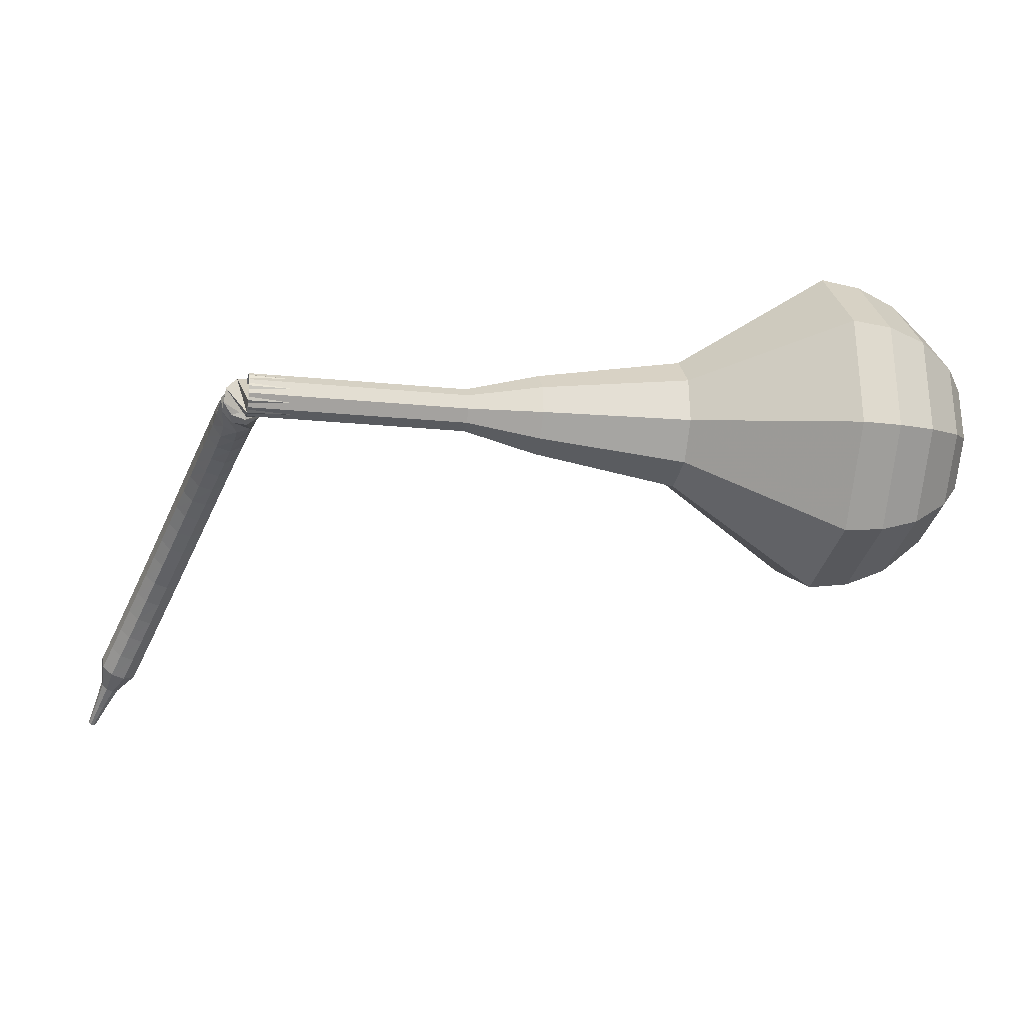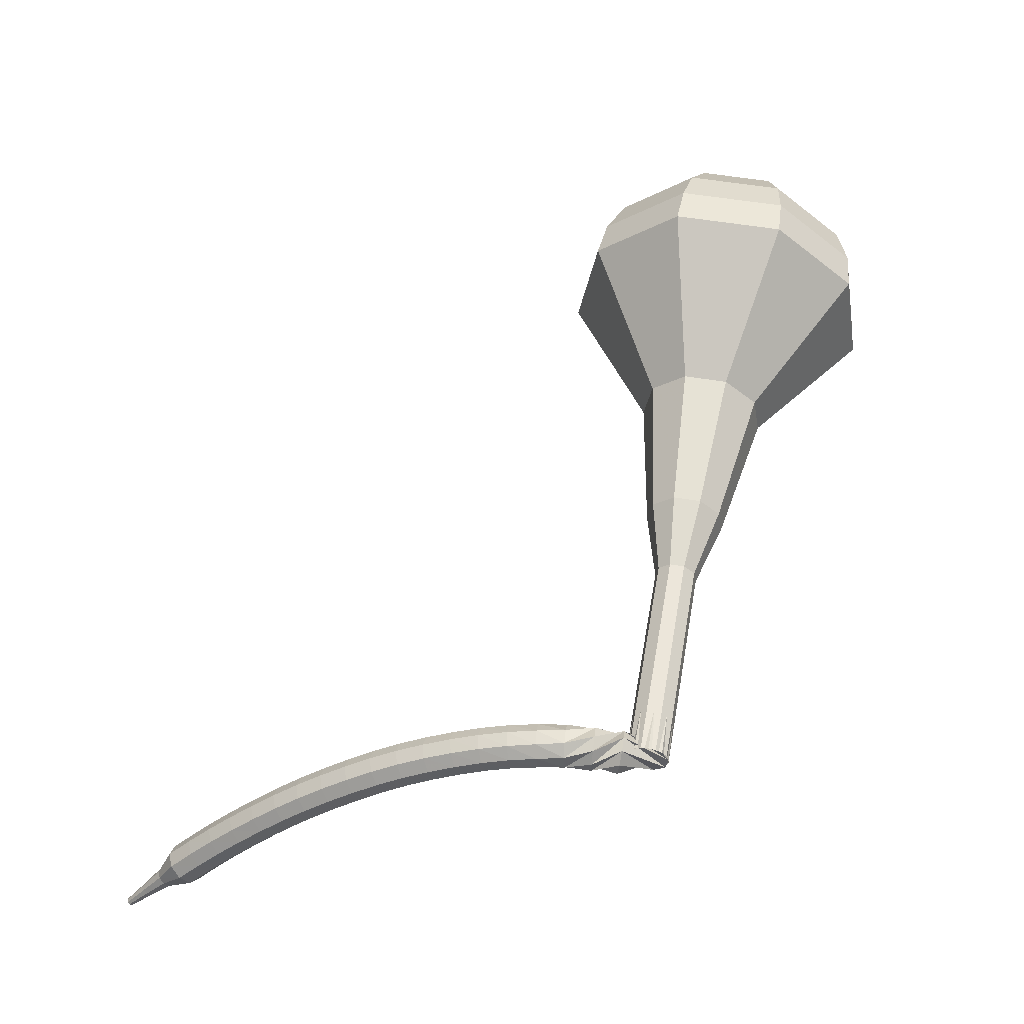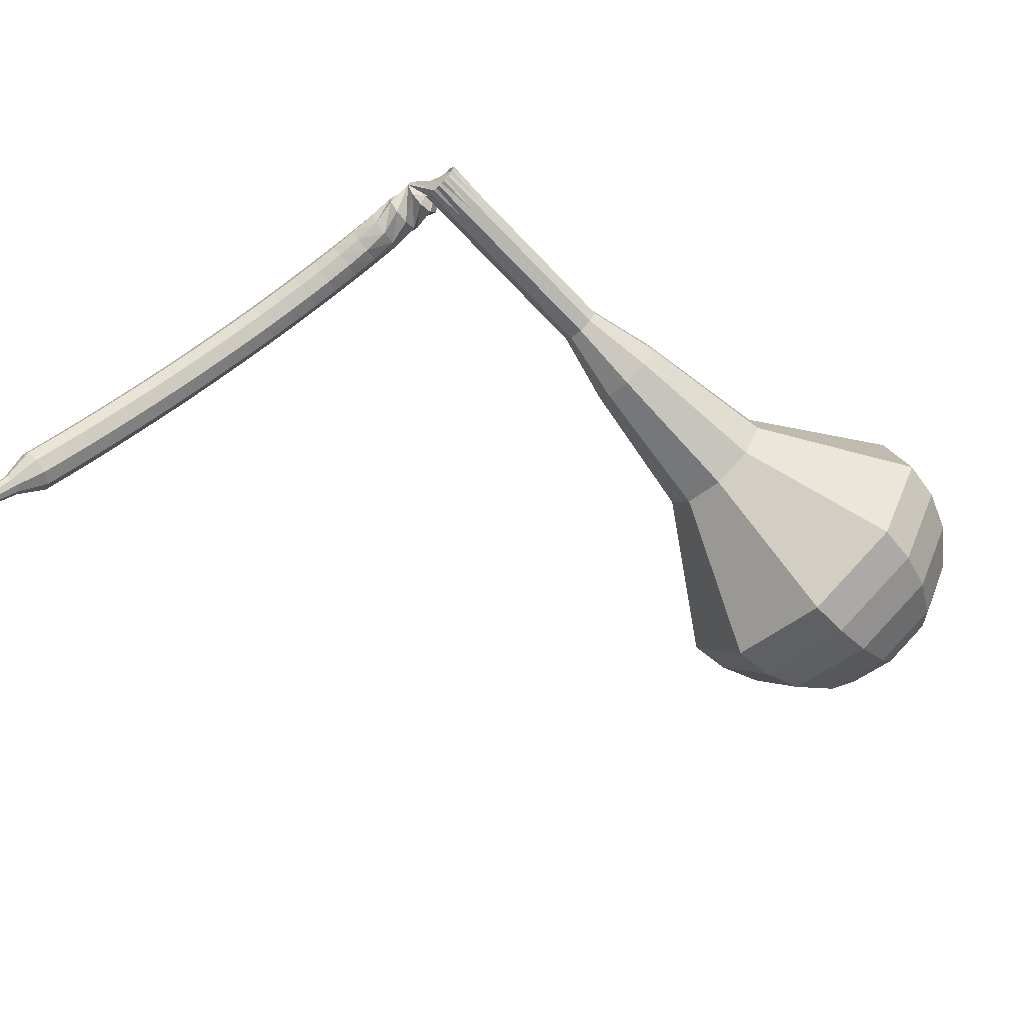
<metadata>
{"format":"obj","ext":"obj","renderer":"f3d","projection":"perspective","resolution":1024,"background":"white","views":[{"elev":-12.9,"azim":-14.1,"up":"+Y"},{"elev":55.3,"azim":-81.8,"up":"+Y"},{"elev":-67.9,"azim":-48.1,"up":"+Y"}]}
</metadata>
<code>
g tube1
v 167.6 153 146.2
v 167.7 154.1 143
v 167.8 157.1 141.3
v 167.8 160.4 141.9
v 167.7 162.6 144.5
v 167.6 162.6 147.9
v 167.5 160.4 150.5
v 167.5 157.1 151.1
v 167.5 154.1 149.4
v 167.6 153 146.2
v 168.5 154.3 146.2
v 168.6 155.1 143.9
v 168.7 157.3 142.6
v 168.7 159.7 143.1
v 168.6 161.3 145
v 168.6 161.3 147.4
v 168.5 159.7 149.3
v 168.4 157.3 149.8
v 168.4 155.1 148.5
v 168.5 154.3 146.2
v 169.5 157.9 146.2
v 169.5 157.9 146.2
v 169.5 157.9 146.2
v 169.5 157.9 146.2
v 169.5 157.9 146.2
v 169.5 157.9 146.2
v 169.5 157.9 146.2
v 169.5 157.9 146.2
v 169.5 157.9 146.2
v 169.5 157.9 146.2
v 135 159.4 145.2
v 135 159.1 144.5
v 135.1 158.5 144.2
v 135 157.9 144.3
v 135 157.4 144.8
v 135 157.4 145.5
v 134.9 157.9 146
v 134.9 158.5 146.1
v 135 159.1 145.8
v 135 159.4 145.2
v 136 158.4 143.9
v 135.7 157.8 143.9
v 135.1 157.5 143.8
v 134.4 157.7 143.8
v 134.1 158.3 143.9
v 134.1 159 144
v 134.6 159.5 144
v 135.3 159.5 144
v 135.9 159.1 144
v 136 158.4 143.9
v 135.1 159.6 142.7
v 135.7 159.3 142.7
v 136 158.7 142.7
v 135.8 158 142.7
v 135.3 157.6 142.7
v 134.6 157.7 142.7
v 134.1 158.2 142.7
v 134.1 158.9 142.7
v 134.5 159.4 142.7
v 135.1 159.6 142.7
v 134.1 159.1 141.4
v 134.6 159.5 141.4
v 135.3 159.5 141.4
v 135.8 159 141.4
v 136 158.3 141.4
v 135.6 157.8 141.5
v 135 157.5 141.5
v 134.3 157.8 141.5
v 134 158.4 141.5
v 134.1 159.1 141.4
v 134 158.8 140.2
v 134.5 159.3 140.1
v 135.2 159.4 140
v 135.7 159 140
v 135.9 158.3 140.1
v 135.6 157.7 140.2
v 135 157.4 140.3
v 134.3 157.6 140.3
v 133.9 158.2 140.3
v 134 158.8 140.2
v 133.9 158.6 138.9
v 134.3 159.1 138.8
v 135 159.1 138.7
v 135.6 158.8 138.7
v 135.8 158.1 138.9
v 135.5 157.5 139
v 134.9 157.2 139.1
v 134.3 157.4 139.2
v 133.9 157.9 139.1
v 133.9 158.6 138.9
v 133.7 158.2 137.7
v 134.2 158.7 137.5
v 134.9 158.8 137.4
v 135.4 158.4 137.4
v 135.7 157.8 137.6
v 135.4 157.2 137.8
v 134.8 156.9 138
v 134.1 157.1 138
v 133.7 157.6 137.9
v 133.7 158.2 137.7
v 133.6 157.8 136.5
v 134 158.3 136.2
v 134.7 158.4 136.1
v 135.3 158 136.2
v 135.5 157.4 136.4
v 135.3 156.8 136.6
v 134.7 156.5 136.8
v 134 156.7 136.8
v 133.6 157.2 136.7
v 133.6 157.8 136.5
v 133.4 157.4 135.3
v 133.8 157.8 135
v 134.5 157.9 134.9
v 135.1 157.5 134.9
v 135.3 156.9 135.1
v 135.1 156.4 135.4
v 134.5 156.1 135.6
v 133.8 156.2 135.7
v 133.4 156.7 135.5
v 133.4 157.4 135.3
v 133.2 156.8 134.1
v 133.6 157.3 133.8
v 134.3 157.4 133.6
v 134.9 157 133.7
v 135.1 156.4 133.9
v 134.9 155.8 134.2
v 134.3 155.6 134.5
v 133.6 155.7 134.5
v 133.2 156.2 134.4
v 133.2 156.8 134.1
v 132.9 156.3 132.9
v 133.4 156.7 132.6
v 134 156.8 132.4
v 134.6 156.4 132.5
v 134.9 155.8 132.7
v 134.6 155.3 133.1
v 134.1 155 133.3
v 133.4 155.2 133.4
v 133 155.7 133.2
v 132.9 156.3 132.9
v 132.7 155.6 131.7
v 133.1 156 131.4
v 133.8 156.1 131.2
v 134.4 155.8 131.3
v 134.6 155.2 131.6
v 134.4 154.6 131.9
v 133.8 154.4 132.2
v 133.1 154.5 132.3
v 132.7 155 132.1
v 132.7 155.6 131.7
v 132.4 155 130.6
v 132.8 155.4 130.2
v 133.5 155.4 130.1
v 134.1 155.1 130.1
v 134.3 154.5 130.4
v 134.1 154 130.8
v 133.5 153.7 131.1
v 132.9 153.9 131.1
v 132.4 154.4 131
v 132.4 155 130.6
v 132.1 154.2 129.5
v 132.6 154.6 129.1
v 133.2 154.7 128.9
v 133.8 154.3 129
v 134 153.8 129.3
v 133.8 153.3 129.7
v 133.3 153 130
v 132.6 153.2 130.1
v 132.2 153.7 129.9
v 132.1 154.2 129.5
v 131.8 153.5 128.4
v 132.2 153.9 128
v 132.9 153.9 127.8
v 133.5 153.6 127.9
v 133.7 153 128.2
v 133.5 152.5 128.6
v 133 152.3 128.9
v 132.3 152.5 129
v 131.9 152.9 128.8
v 131.8 153.5 128.4
v 131.5 152.7 127.3
v 131.9 153.1 126.9
v 132.6 153.1 126.7
v 133.2 152.8 126.8
v 133.4 152.2 127.1
v 133.2 151.7 127.6
v 132.7 151.5 127.9
v 132 151.7 128
v 131.5 152.2 127.7
v 131.5 152.7 127.3
v 131.2 151.9 126.3
v 131.6 152.3 125.9
v 132.2 152.3 125.6
v 132.8 151.9 125.7
v 133.1 151.4 126.1
v 132.9 150.9 126.5
v 132.3 150.7 126.9
v 131.7 150.9 126.9
v 131.2 151.4 126.7
v 131.2 151.9 126.3
v 130.8 151.1 125.3
v 131.2 151.4 124.8
v 131.9 151.4 124.6
v 132.5 151.1 124.7
v 132.7 150.5 125
v 132.5 150.1 125.5
v 132 149.9 125.8
v 131.3 150.1 125.9
v 130.9 150.5 125.7
v 130.8 151.1 125.3
v 130.5 150.2 124.3
v 130.9 150.5 123.8
v 131.5 150.5 123.6
v 132.1 150.2 123.7
v 132.4 149.7 124
v 132.2 149.2 124.5
v 131.6 149 124.9
v 131 149.2 124.9
v 130.5 149.7 124.7
v 130.5 150.2 124.3
v 130.1 149.3 123.3
v 130.5 149.6 122.8
v 131.1 149.6 122.6
v 131.7 149.3 122.7
v 132 148.8 123
v 131.8 148.3 123.5
v 131.3 148.2 123.9
v 130.6 148.3 124
v 130.1 148.8 123.7
v 130.1 149.3 123.3
v 130.2 148.2 122.3
v 130.4 148.4 122.1
v 130.7 148.3 122
v 131 148.2 122
v 131.1 147.9 122.2
v 131 147.7 122.5
v 130.8 147.6 122.6
v 130.4 147.7 122.7
v 130.2 147.9 122.6
v 130.2 148.2 122.3
v 129.9 147.2 121.4
v 130.1 147.3 121.2
v 130.3 147.3 121.1
v 130.5 147.2 121.2
v 130.6 147 121.3
v 130.5 146.9 121.5
v 130.3 146.8 121.6
v 130.1 146.9 121.6
v 130 147 121.5
v 129.9 147.2 121.4
v 129.7 146.2 120.4
v 129.8 146.3 120.3
v 129.9 146.3 120.3
v 130 146.2 120.3
v 130.1 146.1 120.4
v 130 146 120.5
v 129.9 146 120.6
v 129.8 146 120.6
v 129.7 146.1 120.5
v 129.7 146.2 120.4
f 1 2 12
f 12 11 1
f 2 3 13
f 13 12 2
f 3 4 14
f 14 13 3
f 4 5 15
f 15 14 4
f 5 6 16
f 16 15 5
f 6 7 17
f 17 16 6
f 7 8 18
f 18 17 7
f 8 9 19
f 19 18 8
f 9 10 20
f 20 19 9
f 11 12 22
f 22 21 11
f 12 13 23
f 23 22 12
f 13 14 24
f 24 23 13
f 14 15 25
f 25 24 14
f 15 16 26
f 26 25 15
f 16 17 27
f 27 26 16
f 17 18 28
f 28 27 17
f 18 19 29
f 29 28 18
f 19 20 30
f 30 29 19
f 21 22 32
f 32 31 21
f 22 23 33
f 33 32 22
f 23 24 34
f 34 33 23
f 24 25 35
f 35 34 24
f 25 26 36
f 36 35 25
f 26 27 37
f 37 36 26
f 27 28 38
f 38 37 27
f 28 29 39
f 39 38 28
f 29 30 40
f 40 39 29
f 31 32 42
f 42 41 31
f 32 33 43
f 43 42 32
f 33 34 44
f 44 43 33
f 34 35 45
f 45 44 34
f 35 36 46
f 46 45 35
f 36 37 47
f 47 46 36
f 37 38 48
f 48 47 37
f 38 39 49
f 49 48 38
f 39 40 50
f 50 49 39
f 41 42 52
f 52 51 41
f 42 43 53
f 53 52 42
f 43 44 54
f 54 53 43
f 44 45 55
f 55 54 44
f 45 46 56
f 56 55 45
f 46 47 57
f 57 56 46
f 47 48 58
f 58 57 47
f 48 49 59
f 59 58 48
f 49 50 60
f 60 59 49
f 51 52 62
f 62 61 51
f 52 53 63
f 63 62 52
f 53 54 64
f 64 63 53
f 54 55 65
f 65 64 54
f 55 56 66
f 66 65 55
f 56 57 67
f 67 66 56
f 57 58 68
f 68 67 57
f 58 59 69
f 69 68 58
f 59 60 70
f 70 69 59
f 61 62 72
f 72 71 61
f 62 63 73
f 73 72 62
f 63 64 74
f 74 73 63
f 64 65 75
f 75 74 64
f 65 66 76
f 76 75 65
f 66 67 77
f 77 76 66
f 67 68 78
f 78 77 67
f 68 69 79
f 79 78 68
f 69 70 80
f 80 79 69
f 71 72 82
f 82 81 71
f 72 73 83
f 83 82 72
f 73 74 84
f 84 83 73
f 74 75 85
f 85 84 74
f 75 76 86
f 86 85 75
f 76 77 87
f 87 86 76
f 77 78 88
f 88 87 77
f 78 79 89
f 89 88 78
f 79 80 90
f 90 89 79
f 81 82 92
f 92 91 81
f 82 83 93
f 93 92 82
f 83 84 94
f 94 93 83
f 84 85 95
f 95 94 84
f 85 86 96
f 96 95 85
f 86 87 97
f 97 96 86
f 87 88 98
f 98 97 87
f 88 89 99
f 99 98 88
f 89 90 100
f 100 99 89
f 91 92 102
f 102 101 91
f 92 93 103
f 103 102 92
f 93 94 104
f 104 103 93
f 94 95 105
f 105 104 94
f 95 96 106
f 106 105 95
f 96 97 107
f 107 106 96
f 97 98 108
f 108 107 97
f 98 99 109
f 109 108 98
f 99 100 110
f 110 109 99
f 101 102 112
f 112 111 101
f 102 103 113
f 113 112 102
f 103 104 114
f 114 113 103
f 104 105 115
f 115 114 104
f 105 106 116
f 116 115 105
f 106 107 117
f 117 116 106
f 107 108 118
f 118 117 107
f 108 109 119
f 119 118 108
f 109 110 120
f 120 119 109
f 111 112 122
f 122 121 111
f 112 113 123
f 123 122 112
f 113 114 124
f 124 123 113
f 114 115 125
f 125 124 114
f 115 116 126
f 126 125 115
f 116 117 127
f 127 126 116
f 117 118 128
f 128 127 117
f 118 119 129
f 129 128 118
f 119 120 130
f 130 129 119
f 121 122 132
f 132 131 121
f 122 123 133
f 133 132 122
f 123 124 134
f 134 133 123
f 124 125 135
f 135 134 124
f 125 126 136
f 136 135 125
f 126 127 137
f 137 136 126
f 127 128 138
f 138 137 127
f 128 129 139
f 139 138 128
f 129 130 140
f 140 139 129
f 131 132 142
f 142 141 131
f 132 133 143
f 143 142 132
f 133 134 144
f 144 143 133
f 134 135 145
f 145 144 134
f 135 136 146
f 146 145 135
f 136 137 147
f 147 146 136
f 137 138 148
f 148 147 137
f 138 139 149
f 149 148 138
f 139 140 150
f 150 149 139
f 141 142 152
f 152 151 141
f 142 143 153
f 153 152 142
f 143 144 154
f 154 153 143
f 144 145 155
f 155 154 144
f 145 146 156
f 156 155 145
f 146 147 157
f 157 156 146
f 147 148 158
f 158 157 147
f 148 149 159
f 159 158 148
f 149 150 160
f 160 159 149
f 151 152 162
f 162 161 151
f 152 153 163
f 163 162 152
f 153 154 164
f 164 163 153
f 154 155 165
f 165 164 154
f 155 156 166
f 166 165 155
f 156 157 167
f 167 166 156
f 157 158 168
f 168 167 157
f 158 159 169
f 169 168 158
f 159 160 170
f 170 169 159
f 161 162 172
f 172 171 161
f 162 163 173
f 173 172 162
f 163 164 174
f 174 173 163
f 164 165 175
f 175 174 164
f 165 166 176
f 176 175 165
f 166 167 177
f 177 176 166
f 167 168 178
f 178 177 167
f 168 169 179
f 179 178 168
f 169 170 180
f 180 179 169
f 171 172 182
f 182 181 171
f 172 173 183
f 183 182 172
f 173 174 184
f 184 183 173
f 174 175 185
f 185 184 174
f 175 176 186
f 186 185 175
f 176 177 187
f 187 186 176
f 177 178 188
f 188 187 177
f 178 179 189
f 189 188 178
f 179 180 190
f 190 189 179
f 181 182 192
f 192 191 181
f 182 183 193
f 193 192 182
f 183 184 194
f 194 193 183
f 184 185 195
f 195 194 184
f 185 186 196
f 196 195 185
f 186 187 197
f 197 196 186
f 187 188 198
f 198 197 187
f 188 189 199
f 199 198 188
f 189 190 200
f 200 199 189
f 191 192 202
f 202 201 191
f 192 193 203
f 203 202 192
f 193 194 204
f 204 203 193
f 194 195 205
f 205 204 194
f 195 196 206
f 206 205 195
f 196 197 207
f 207 206 196
f 197 198 208
f 208 207 197
f 198 199 209
f 209 208 198
f 199 200 210
f 210 209 199
f 201 202 212
f 212 211 201
f 202 203 213
f 213 212 202
f 203 204 214
f 214 213 203
f 204 205 215
f 215 214 204
f 205 206 216
f 216 215 205
f 206 207 217
f 217 216 206
f 207 208 218
f 218 217 207
f 208 209 219
f 219 218 208
f 209 210 220
f 220 219 209
f 211 212 222
f 222 221 211
f 212 213 223
f 223 222 212
f 213 214 224
f 224 223 213
f 214 215 225
f 225 224 214
f 215 216 226
f 226 225 215
f 216 217 227
f 227 226 216
f 217 218 228
f 228 227 217
f 218 219 229
f 229 228 218
f 219 220 230
f 230 229 219
f 221 222 232
f 232 231 221
f 222 223 233
f 233 232 222
f 223 224 234
f 234 233 223
f 224 225 235
f 235 234 224
f 225 226 236
f 236 235 225
f 226 227 237
f 237 236 226
f 227 228 238
f 238 237 227
f 228 229 239
f 239 238 228
f 229 230 240
f 240 239 229
f 231 232 242
f 242 241 231
f 232 233 243
f 243 242 232
f 233 234 244
f 244 243 233
f 234 235 245
f 245 244 234
f 235 236 246
f 246 245 235
f 236 237 247
f 247 246 236
f 237 238 248
f 248 247 237
f 238 239 249
f 249 248 238
f 239 240 250
f 250 249 239
f 241 242 252
f 252 251 241
f 242 243 253
f 253 252 242
f 243 244 254
f 254 253 243
f 244 245 255
f 255 254 244
f 245 246 256
f 256 255 245
f 246 247 257
f 257 256 246
f 247 248 258
f 258 257 247
f 248 249 259
f 259 258 248
f 249 250 260
f 260 259 249
v 135 157.4 145.2
v 135 157.6 144.5
v 135 158.2 144.2
v 135 158.9 144.3
v 135 159.3 144.8
v 135 159.3 145.5
v 135 158.9 146
v 135 158.2 146.1
v 135 157.6 145.8
v 135 157.4 145.2
v 138.4 157.3 145.3
v 138.4 157.6 144.6
v 138.4 158.1 144.3
v 138.4 158.8 144.4
v 138.4 159.3 144.9
v 138.4 159.3 145.6
v 138.3 158.8 146.1
v 138.3 158.2 146.2
v 138.3 157.6 145.9
v 138.4 157.3 145.3
v 141.7 157.3 145.4
v 141.8 157.5 144.7
v 141.8 158.1 144.4
v 141.8 158.8 144.5
v 141.8 159.2 145
v 141.7 159.2 145.7
v 141.7 158.8 146.2
v 141.7 158.1 146.4
v 141.7 157.5 146
v 141.7 157.3 145.4
v 145.1 157.2 145.5
v 145.1 157.5 144.8
v 145.1 158.1 144.5
v 145.2 158.7 144.6
v 145.1 159.2 145.1
v 145.1 159.2 145.8
v 145.1 158.7 146.3
v 145.1 158.1 146.5
v 145.1 157.5 146.1
v 145.1 157.2 145.5
v 148.5 156.3 145.6
v 148.5 156.8 144.4
v 148.5 157.9 143.7
v 148.6 159.1 144
v 148.5 159.9 144.9
v 148.5 159.9 146.2
v 148.5 159.1 147.2
v 148.4 157.9 147.4
v 148.4 156.8 146.8
v 148.5 156.3 145.6
v 155.2 155.1 145.8
v 155.3 155.8 143.9
v 155.3 157.6 142.8
v 155.3 159.6 143.2
v 155.3 160.9 144.8
v 155.3 160.9 146.8
v 155.2 159.6 148.4
v 155.1 157.6 148.7
v 155.2 155.8 147.7
v 155.2 155.1 145.8
v 161.9 150.5 146
v 162.1 152.3 141.2
v 162.2 156.7 138.6
v 162.3 161.7 139.5
v 162.2 165 143.4
v 162 165 148.6
v 161.8 161.8 152.5
v 161.8 156.7 153.4
v 161.8 152.3 150.8
v 161.9 150.5 146
v 163.8 150.7 146.1
v 163.9 152.4 141.4
v 164.1 156.7 138.9
v 164.1 161.6 139.8
v 164 164.8 143.6
v 163.9 164.8 148.5
v 163.7 161.6 152.3
v 163.6 156.7 153.2
v 163.7 152.4 150.7
v 163.8 150.7 146.1
v 165.7 151.5 146.1
v 165.8 153 141.9
v 165.9 156.8 139.7
v 166 161.2 140.5
v 165.9 164.1 143.9
v 165.8 164.1 148.3
v 165.6 161.2 151.7
v 165.5 156.8 152.5
v 165.6 153 150.3
v 165.7 151.5 146.1
v 167.6 153 146.2
v 167.7 154.1 143
v 167.8 157.1 141.3
v 167.8 160.4 141.9
v 167.7 162.6 144.5
v 167.6 162.6 147.9
v 167.5 160.4 150.5
v 167.5 157.1 151.1
v 167.5 154.1 149.4
v 167.6 153 146.2
v 168.5 154.3 146.2
v 168.6 155.1 143.9
v 168.7 157.3 142.6
v 168.7 159.7 143.1
v 168.6 161.3 145
v 168.6 161.3 147.4
v 168.5 159.7 149.3
v 168.4 157.3 149.8
v 168.4 155.1 148.5
v 168.5 154.3 146.2
v 169.5 157.9 146.2
v 169.5 157.9 146.2
v 169.5 157.9 146.2
v 169.5 157.9 146.2
v 169.5 157.9 146.2
v 169.5 157.9 146.2
v 169.5 157.9 146.2
v 169.5 157.9 146.2
v 169.5 157.9 146.2
v 169.5 157.9 146.2
f 261 262 272
f 272 271 261
f 262 263 273
f 273 272 262
f 263 264 274
f 274 273 263
f 264 265 275
f 275 274 264
f 265 266 276
f 276 275 265
f 266 267 277
f 277 276 266
f 267 268 278
f 278 277 267
f 268 269 279
f 279 278 268
f 269 270 280
f 280 279 269
f 271 272 282
f 282 281 271
f 272 273 283
f 283 282 272
f 273 274 284
f 284 283 273
f 274 275 285
f 285 284 274
f 275 276 286
f 286 285 275
f 276 277 287
f 287 286 276
f 277 278 288
f 288 287 277
f 278 279 289
f 289 288 278
f 279 280 290
f 290 289 279
f 281 282 292
f 292 291 281
f 282 283 293
f 293 292 282
f 283 284 294
f 294 293 283
f 284 285 295
f 295 294 284
f 285 286 296
f 296 295 285
f 286 287 297
f 297 296 286
f 287 288 298
f 298 297 287
f 288 289 299
f 299 298 288
f 289 290 300
f 300 299 289
f 291 292 302
f 302 301 291
f 292 293 303
f 303 302 292
f 293 294 304
f 304 303 293
f 294 295 305
f 305 304 294
f 295 296 306
f 306 305 295
f 296 297 307
f 307 306 296
f 297 298 308
f 308 307 297
f 298 299 309
f 309 308 298
f 299 300 310
f 310 309 299
f 301 302 312
f 312 311 301
f 302 303 313
f 313 312 302
f 303 304 314
f 314 313 303
f 304 305 315
f 315 314 304
f 305 306 316
f 316 315 305
f 306 307 317
f 317 316 306
f 307 308 318
f 318 317 307
f 308 309 319
f 319 318 308
f 309 310 320
f 320 319 309
f 311 312 322
f 322 321 311
f 312 313 323
f 323 322 312
f 313 314 324
f 324 323 313
f 314 315 325
f 325 324 314
f 315 316 326
f 326 325 315
f 316 317 327
f 327 326 316
f 317 318 328
f 328 327 317
f 318 319 329
f 329 328 318
f 319 320 330
f 330 329 319
f 321 322 332
f 332 331 321
f 322 323 333
f 333 332 322
f 323 324 334
f 334 333 323
f 324 325 335
f 335 334 324
f 325 326 336
f 336 335 325
f 326 327 337
f 337 336 326
f 327 328 338
f 338 337 327
f 328 329 339
f 339 338 328
f 329 330 340
f 340 339 329
f 331 332 342
f 342 341 331
f 332 333 343
f 343 342 332
f 333 334 344
f 344 343 333
f 334 335 345
f 345 344 334
f 335 336 346
f 346 345 335
f 336 337 347
f 347 346 336
f 337 338 348
f 348 347 337
f 338 339 349
f 349 348 338
f 339 340 350
f 350 349 339
f 341 342 352
f 352 351 341
f 342 343 353
f 353 352 342
f 343 344 354
f 354 353 343
f 344 345 355
f 355 354 344
f 345 346 356
f 356 355 345
f 346 347 357
f 357 356 346
f 347 348 358
f 358 357 347
f 348 349 359
f 359 358 348
f 349 350 360
f 360 359 349
f 351 352 362
f 362 361 351
f 352 353 363
f 363 362 352
f 353 354 364
f 364 363 353
f 354 355 365
f 365 364 354
f 355 356 366
f 366 365 355
f 356 357 367
f 367 366 356
f 357 358 368
f 368 367 357
f 358 359 369
f 369 368 358
f 359 360 370
f 370 369 359
f 361 362 372
f 372 371 361
f 362 363 373
f 373 372 362
f 363 364 374
f 374 373 363
f 364 365 375
f 375 374 364
f 365 366 376
f 376 375 365
f 366 367 377
f 377 376 366
f 367 368 378
f 378 377 367
f 368 369 379
f 379 378 368
f 369 370 380
f 380 379 369
g

</code>
